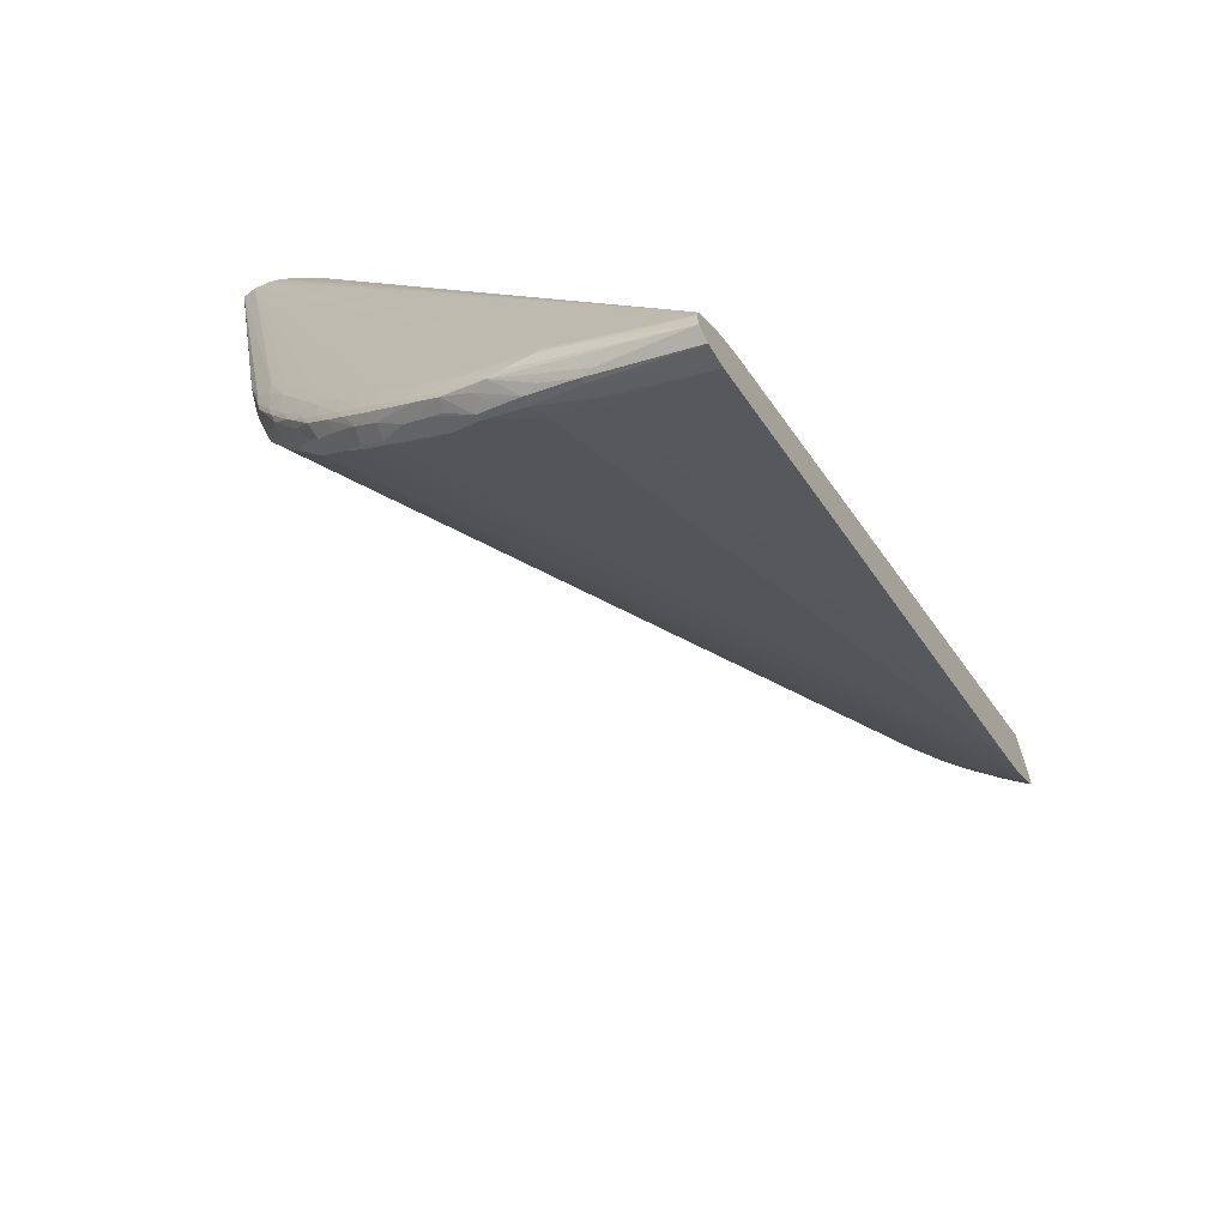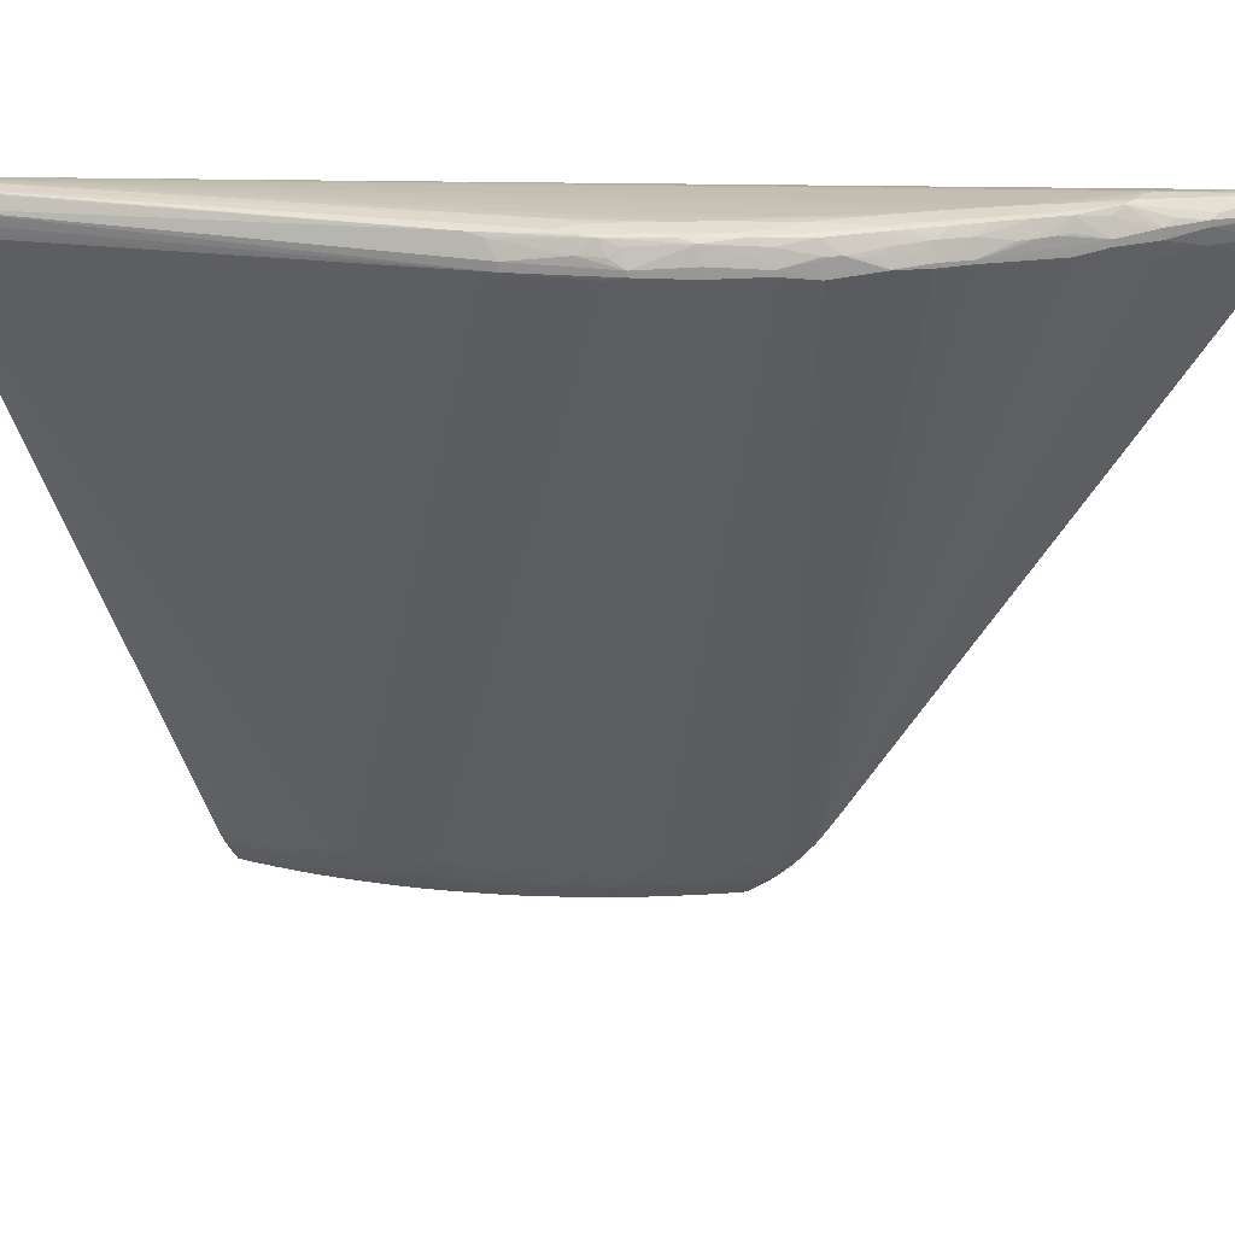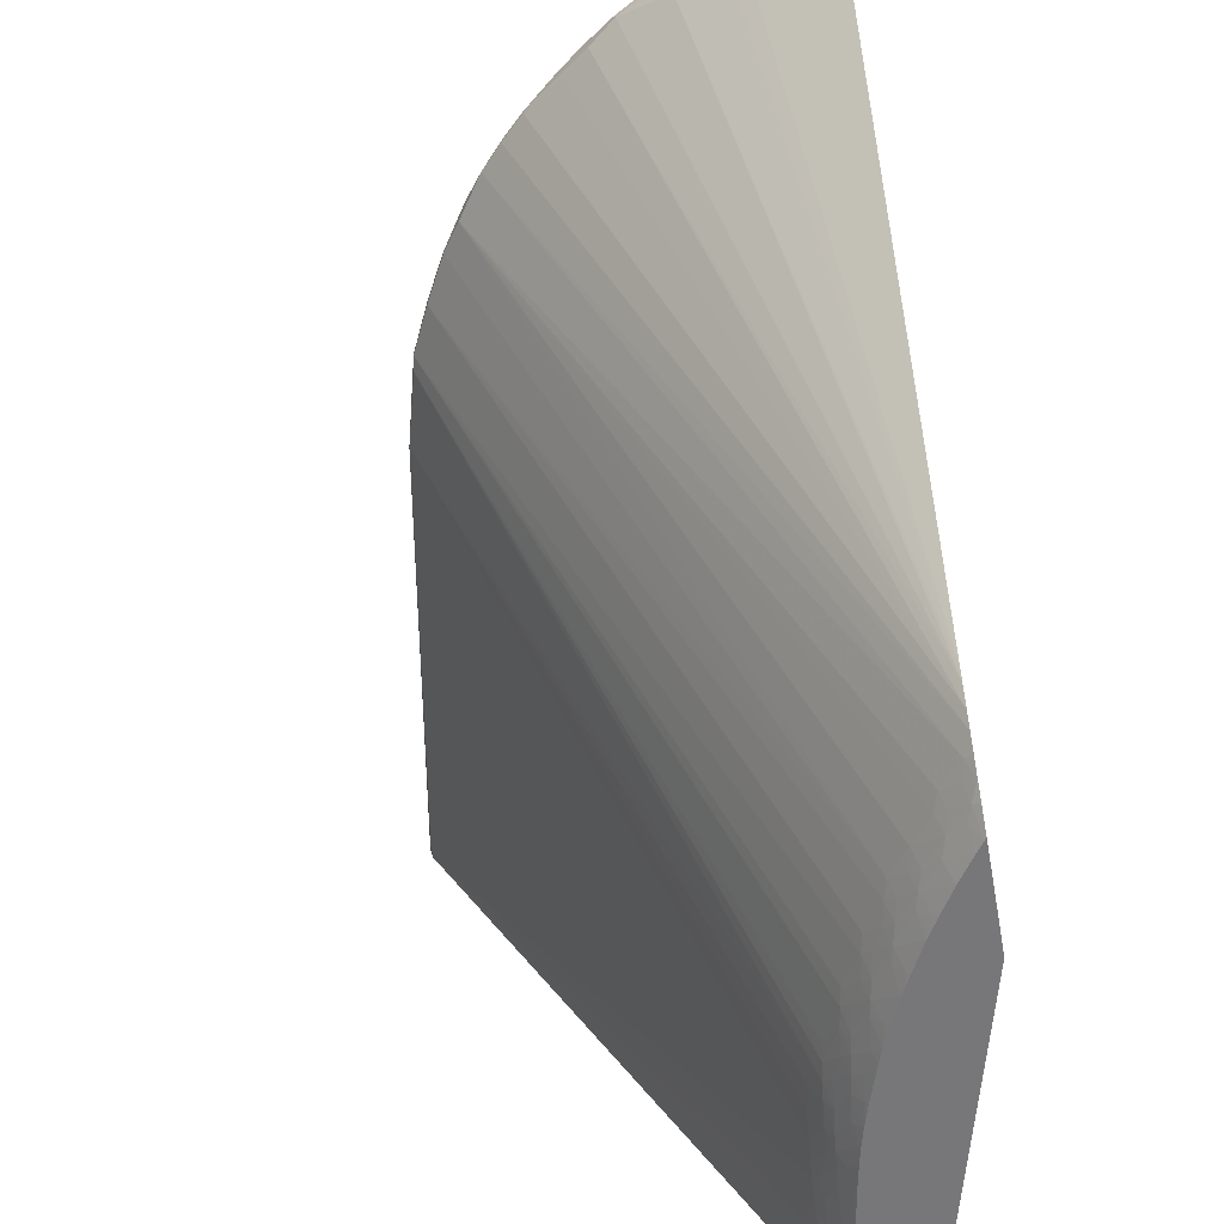
<metadata>
{"format":"obj","ext":"obj","renderer":"f3d","projection":"perspective","resolution":1024,"background":"white","views":[{"elev":-66.7,"azim":30.0,"up":"+Y"},{"elev":21.8,"azim":-63.7,"up":"+Z"},{"elev":-57.2,"azim":10.4,"up":"+Z"}]}
</metadata>
<code>
v -0.0822 -0.05248 0.03638
v -0.08417 -0.0505 0.03635
v -0.08022 -0.05644 0.03634
v -0.07823 -0.05842 0.03634
v -0.07625 -0.06041 0.03631
v -0.09606 6.877e-05 0.03602
v -0.08616 -0.04456 0.03634
v -0.08616 -0.04654 0.03633
v -0.08631 -0.04865 0.03606
v -0.08578 -0.0505 0.03597
v -0.08428 -0.05255 0.03606
v -0.0822 -0.05447 0.03629
v -0.08024 -0.05843 0.03603
v -0.0783 -0.06047 0.03605
v -0.07631 -0.06245 0.03604
v -0.07428 -0.06238 0.03625
v -0.09443 6.877e-05 0.03585
v -0.0973 6.877e-05 0.03583
v -0.08814 -0.0406 0.03628
v -0.07229 -0.06437 0.03619
v -0.06437 -0.06885 0.03573
v -0.06338 -0.06931 0.03565
v -0.08814 -0.04258 0.03621
v -0.08764 -0.04654 0.03596
v -0.08539 -0.05193 0.03582
v -0.08736 -0.04807 0.03582
v -0.08364 -0.05447 0.0359
v -0.08215 -0.05634 0.03596
v -0.0796 -0.05984 0.03586
v -0.08146 -0.05777 0.03582
v -0.07768 -0.06183 0.03586
v -0.07568 -0.06374 0.03585
v -0.07427 -0.06439 0.03599
v -0.09344 6.877e-05 0.03553
v -0.05295 -0.07426 0.03394
v -0.05295 -0.07331 0.03383
v -0.09793 6.877e-05 0.03466
v -0.09719 -0.0009904 0.03576
v -0.09111 -0.03569 0.03565
v -0.08959 -0.0406 0.03597
v -0.07032 -0.06635 0.03607
v -0.06618 -0.06816 0.03583
v -0.06437 -0.06963 0.03573
v -0.06338 -0.06942 0.03565
v -0.06259 -0.07017 0.03553
v -0.08821 -0.0445 0.036
v -0.08936 -0.04258 0.03584
v -0.0892 -0.04379 0.03572
v -0.08707 -0.0494 0.03551
v -0.08501 -0.05326 0.03527
v -0.08329 -0.05561 0.03573
v -0.079 -0.06117 0.03521
v -0.08286 -0.05702 0.03466
v -0.08092 -0.05909 0.03501
v -0.077 -0.06315 0.03517
v -0.0736 -0.06559 0.0358
v -0.07215 -0.06629 0.03589
v -0.09272 6.877e-05 0.0352
v -0.05843 -0.07229 0.03484
v -0.05295 -0.07586 0.03382
v -0.05295 -0.07285 0.03363
v -0.08894 6.877e-05 0.03282
v -0.08955 6.877e-05 0.03335
v -0.09055 6.877e-05 0.03404
v -0.09126 6.877e-05 0.03445
v -0.0921 6.877e-05 0.03491
v -0.09706 -0.002019 0.03566
v -0.09786 6.877e-05 0.03383
v -0.09121 -0.03812 0.0334
v -0.09121 -0.03812 0.03407
v -0.09096 -0.03701 0.03539
v -0.07032 -0.06769 0.03582
v -0.0683 -0.06837 0.03588
v -0.06635 -0.06964 0.03579
v -0.08996 -0.04258 0.03466
v -0.08941 -0.0445 0.03462
v -0.08892 -0.04511 0.03526
v -0.08728 -0.04977 0.03419
v -0.08561 -0.05255 0.03463
v -0.08921 -0.04573 0.03394
v -0.08524 -0.05359 0.03395
v -0.08353 -0.05603 0.03466
v -0.0793 -0.06147 0.03389
v -0.07815 -0.06231 0.03453
v -0.08174 -0.05843 0.03447
v -0.08011 -0.0603 0.03445
v -0.08354 -0.05607 0.0332
v -0.08121 -0.05942 0.03369
v -0.0773 -0.06344 0.03385
v -0.07631 -0.06401 0.03457
v -0.07499 -0.06513 0.03466
v -0.074 -0.06592 0.03466
v -0.0714 -0.0674 0.0357
v -0.06041 -0.07354 0.03403
v -0.05295 -0.07666 0.03268
v -0.06761 -0.06944 0.03573
v -0.05295 -0.07213 0.03319
v -0.08661 6.877e-05 0.03039
v -0.08698 6.877e-05 0.03084
v -0.08742 6.877e-05 0.03138
v -0.08788 6.877e-05 0.03183
v -0.08841 6.877e-05 0.03236
v -0.0976 6.877e-05 0.03268
v -0.09755 -0.0009904 0.03285
v -0.09726 -0.002973 0.03325
v -0.08943 -0.04456 0.03318
v -0.08921 -0.04573 0.03351
v -0.09134 -0.03665 0.03309
v -0.06708 -0.01288 -0.0213
v -0.06695 -0.01495 -0.02073
v -0.06646 -0.01684 -0.02079
v -0.06547 -0.01819 -0.02195
v -0.09042 -0.0406 0.03466
v -0.08728 -0.04977 0.0334
v -0.08524 -0.05359 0.03353
v -0.0793 -0.06147 0.03355
v -0.08121 -0.05942 0.03366
v -0.05931 -0.03347 -0.0216
v -0.05759 -0.03589 -0.02199
v -0.05584 -0.0382 -0.02229
v -0.05539 -0.03951 -0.02168
v -0.05358 -0.04171 -0.02191
v -0.0773 -0.06344 0.03357
v -0.06948 -0.06941 0.03395
v -0.07271 -0.06691 0.03466
v -0.07172 -0.06763 0.03466
v -0.06893 -0.06906 0.03527
v -0.06159 -0.07335 0.0338
v -0.05295 -0.07666 0.03256
v -0.06159 -0.07335 0.03334
v -0.0657 -0.07147 0.03404
v -0.06437 -0.07179 0.03443
v -0.05295 -0.0707 0.0322
v -0.08562 6.877e-05 0.02902
v -0.08607 6.877e-05 0.02965
v -0.06859 6.877e-05 -0.02079
v -0.06858 -0.0009904 -0.02079
v -0.06852 -0.002973 -0.02079
v -0.0684 -0.004957 -0.02079
v -0.06823 -0.00694 -0.02079
v -0.06742 -0.008915 -0.0219
v -0.06734 -0.009914 -0.02179
v -0.06723 -0.01124 -0.02158
v -0.06527 -0.01951 -0.02162
v -0.06507 -0.0208 -0.02125
v -0.0635 -0.02408 -0.02197
v -0.06325 -0.0254 -0.02154
v -0.06164 -0.02824 -0.02213
v -0.06602 -0.01305 -0.02297
v -0.06589 -0.01486 -0.0226
v -0.06565 -0.01684 -0.02223
v -0.06499 -0.01684 -0.02322
v -0.06479 -0.01884 -0.02267
v -0.06133 -0.02956 -0.02166
v -0.05967 -0.03216 -0.02214
v -0.05295 -0.04309 -0.02119
v -0.05295 -0.04393 -0.02015
v -0.05295 -0.04209 -0.02229
v -0.05789 -0.03452 -0.0227
v -0.05885 -0.03277 -0.02279
v -0.05709 -0.03509 -0.02331
v -0.05646 -0.03667 -0.0228
v -0.05533 -0.03744 -0.02361
v -0.05498 -0.03876 -0.02288
v -0.05354 -0.0397 -0.02384
v -0.05393 -0.04046 -0.02265
v -0.05303 -0.04102 -0.02323
v -0.07393 -0.06587 0.03308
v -0.07177 -0.06766 0.03316
v -0.06948 -0.06941 0.03346
v -0.0683 -0.06975 0.03463
v -0.05295 -0.07621 0.03065
v -0.05567 -0.07536 0.03153
v -0.0657 -0.07147 0.03323
v -0.06122 -0.07316 0.03201
v -0.05295 -0.06965 0.03138
v -0.08499 6.877e-05 0.02802
v -0.08527 6.877e-05 0.02848
v -0.06819 6.877e-05 -0.02152
v -0.06771 -0.0009904 -0.02237
v -0.06767 -0.002973 -0.02232
v -0.06762 -0.004957 -0.02223
v -0.06753 -0.00694 -0.02209
v -0.06689 -0.00694 -0.02308
v -0.06677 -0.008915 -0.02289
v -0.0667 -0.0107 -0.02258
v -0.06402 -0.02084 -0.0229
v -0.06374 -0.02278 -0.02232
v -0.06306 -0.02278 -0.02331
v -0.06274 -0.02475 -0.02269
v -0.06189 -0.02663 -0.02278
v -0.06117 -0.02721 -0.02345
v -0.06089 -0.02883 -0.02278
v -0.06536 -0.01384 -0.02376
v -0.06524 -0.01486 -0.02358
v -0.064 -0.01684 -0.02451
v -0.06372 -0.01882 -0.02418
v -0.06351 -0.0202 -0.02392
v -0.05999 -0.03064 -0.02279
v -0.05919 -0.03126 -0.02346
v -0.05295 -0.04482 -0.01887
v -0.05295 -0.04107 -0.02328
v -0.05749 -0.03376 -0.02383
v -0.05577 -0.03612 -0.0241
v -0.05393 -0.03862 -0.02423
v -0.05295 -0.04001 -0.02419
v -0.05314 -0.03807 -0.02542
v -0.05295 -0.0386 -0.02522
v -0.05295 -0.04493 -0.01871
v -0.0651 -0.07108 0.0319
v -0.05295 -0.04551 -0.01781
v -0.05989 -0.07347 0.03148
v -0.05295 -0.06861 0.0304
v -0.08431 6.877e-05 0.02674
v -0.06771 6.877e-05 -0.02237
v -0.06742 6.877e-05 -0.02283
v -0.06707 -0.0009904 -0.02336
v -0.06704 -0.002973 -0.02331
v -0.06698 -0.004957 -0.02322
v -0.0659 -0.00694 -0.02444
v -0.06578 -0.008915 -0.02429
v -0.06563 -0.0109 -0.0241
v -0.06549 -0.01251 -0.02392
v -0.06329 -0.02152 -0.02364
v -0.0617 -0.02476 -0.02411
v -0.06147 -0.02589 -0.02384
v -0.05953 -0.02993 -0.0239
v -0.06477 -0.01305 -0.02465
v -0.06395 -0.01385 -0.02542
v -0.06378 -0.01459 -0.02542
v -0.06413 -0.01492 -0.02492
v -0.06323 -0.01684 -0.02542
v -0.06361 -0.01538 -0.02542
v -0.06288 -0.01882 -0.02517
v -0.06267 -0.02084 -0.02465
v -0.06194 -0.02259 -0.02479
v -0.0578 -0.03268 -0.02417
v -0.05635 -0.03313 -0.02542
v -0.0558 -0.03403 -0.02542
v -0.05513 -0.03514 -0.02542
v -0.05687 -0.03268 -0.02516
v -0.05457 -0.03679 -0.02486
v -0.0537 -0.03727 -0.02542
v -0.05295 -0.03831 -0.02542
v -0.05295 -0.06754 0.02929
v -0.0835 6.877e-05 0.02496
v -0.06707 6.877e-05 -0.02336
v -0.06661 6.877e-05 -0.02396
v -0.06608 -0.0009904 -0.02465
v -0.06605 -0.002973 -0.02462
v -0.06599 -0.004957 -0.02454
v -0.06508 -0.007097 -0.02542
v -0.06527 -0.004957 -0.02542
v -0.0651 -0.00691 -0.02542
v -0.06496 -0.008915 -0.02528
v -0.0648 -0.0109 -0.02509
v -0.06082 -0.02476 -0.02511
v -0.06122 -0.02307 -0.02542
v -0.0611 -0.02337 -0.02542
v -0.05946 -0.02724 -0.02542
v -0.05982 -0.02872 -0.02423
v -0.05745 -0.03123 -0.02542
v -0.05893 -0.02872 -0.02522
v -0.06412 -0.01296 -0.02542
v -0.06439 -0.0116 -0.02542
v -0.06309 -0.01734 -0.02542
v -0.06264 -0.01882 -0.02542
v -0.06244 -0.01948 -0.02542
v -0.06178 -0.0215 -0.02542
v -0.06159 -0.02207 -0.02542
v -0.05712 -0.03182 -0.02542
v -0.05295 -0.02908 -0.02542
v -0.05295 -0.0668 0.02838
v -0.06051 6.877e-05 -0.02542
v -0.06608 6.877e-05 -0.02466
v -0.06546 -0.0009904 -0.02542
v -0.06541 -0.002583 -0.02542
v -0.06539 -0.002973 -0.02542
v -0.06529 -0.004701 -0.02542
v -0.06483 -0.008915 -0.02542
v -0.06479 -0.009216 -0.02542
v -0.06451 -0.0109 -0.02542
v -0.0603 -0.02529 -0.02542
v -0.05911 -0.02797 -0.02542
v -0.05793 -0.03029 -0.02542
v -0.05855 -0.0291 -0.02542
v -0.05295 -0.06591 0.02718
v -0.06546 6.877e-05 -0.02542
f 155 199 200
f 157 201 169
f 157 169 168
f 159 203 161
f 158 167 202
f 159 160 203
f 155 200 160
f 147 191 148
f 161 204 163
f 161 163 162
f 161 203 204
f 163 205 165
f 163 165 164
f 163 204 205
f 160 200 203
f 154 199 155
f 148 193 154
f 153 198 187
f 152 195 196
f 152 198 153
f 152 197 198
f 152 196 197
f 151 195 152
f 150 195 151
f 150 194 195
f 149 186 194
f 149 194 150
f 148 192 193
f 147 190 191
f 148 191 192
f 165 206 202
f 154 193 199
f 165 202 167
f 185 222 186
f 165 205 207
f 180 218 181
f 181 218 219
f 181 219 182
f 182 219 183
f 183 219 184
f 184 220 221
f 180 217 218
f 184 221 185
f 185 221 222
f 186 222 223
f 186 223 194
f 187 224 188
f 146 190 147
f 187 198 224
f 184 219 220
f 165 167 166
f 180 216 217
f 179 215 180
f 165 207 208
f 165 208 206
f 169 201 209
f 169 209 170
f 170 210 174
f 170 209 210
f 180 215 216
f 172 173 175
f 172 212 211
f 174 210 175
f 175 210 211
f 175 211 212
f 176 213 214
f 176 214 177
f 172 175 212
f 146 189 190
f 112 153 144
f 145 188 146
f 118 155 160
f 118 160 159
f 119 159 161
f 119 161 162
f 119 162 120
f 120 162 163
f 118 159 119
f 120 163 164
f 121 164 165
f 121 165 166
f 121 166 122
f 122 166 167
f 122 167 158
f 123 168 169
f 120 164 121
f 123 169 170
f 117 158 156
f 116 157 123
f 188 224 189
f 109 149 150
f 109 150 110
f 110 150 151
f 110 151 111
f 111 151 112
f 117 122 158
f 112 151 152
f 114 148 154
f 114 154 155
f 114 155 118
f 114 118 115
f 116 117 156
f 116 156 157
f 112 152 153
f 146 188 189
f 123 157 168
f 124 174 131
f 138 181 182
f 138 182 139
f 139 182 183
f 139 183 140
f 140 183 141
f 141 183 184
f 138 180 181
f 141 184 185
f 142 185 186
f 142 186 143
f 143 186 149
f 144 153 187
f 144 187 188
f 144 188 145
f 141 185 142
f 124 170 174
f 137 179 180
f 136 179 137
f 124 131 171
f 124 171 127
f 124 126 125
f 127 171 131
f 128 132 131
f 128 131 174
f 137 180 138
f 128 174 130
f 129 173 172
f 130 174 175
f 130 175 173
f 133 176 177
f 133 177 178
f 133 178 134
f 129 130 173
f 189 224 225
f 252 280 255
f 189 226 190
f 225 236 258
f 225 258 259
f 225 259 257
f 226 257 260
f 226 260 261
f 226 261 227
f 225 257 226
f 227 262 237
f 227 263 262
f 228 264 229
f 228 256 265
f 228 265 264
f 230 233 231
f 232 266 234
f 227 261 263
f 234 267 268
f 224 236 225
f 222 255 256
f 217 247 248
f 217 248 249
f 217 249 250
f 217 250 218
f 218 250 251
f 218 251 219
f 223 256 228
f 219 251 220
f 220 251 253
f 220 253 254
f 220 254 252
f 221 252 255
f 221 255 222
f 222 256 223
f 220 252 221
f 216 247 217
f 234 268 269
f 234 266 267
f 255 281 282
f 255 282 256
f 256 282 265
f 257 283 260
f 257 259 283
f 260 284 261
f 255 280 281
f 261 284 263
f 263 284 286
f 263 286 285
f 272 274 287
f 273 287 274
f 275 288 276
f 109 143 149
f 262 263 285
f 234 269 235
f 251 279 253
f 250 278 251
f 235 269 270
f 235 270 236
f 236 270 258
f 237 262 271
f 237 271 241
f 238 241 271
f 251 278 279
f 240 243 242
f 245 274 246
f 248 275 249
f 249 275 276
f 249 276 250
f 250 276 277
f 250 277 278
f 245 273 274
f 189 225 226
f 214 245 246
f 209 211 210
f 198 236 224
f 200 237 203
f 200 227 237
f 203 238 239
f 203 239 240
f 203 240 204
f 198 235 236
f 203 237 241
f 204 240 242
f 204 242 205
f 205 242 243
f 205 243 207
f 207 244 208
f 207 243 240
f 203 241 238
f 207 240 239
f 198 234 235
f 197 234 198
f 190 226 191
f 191 226 192
f 192 226 227
f 192 227 193
f 193 227 199
f 194 223 228
f 197 232 234
f 194 228 229
f 194 230 231
f 194 231 196
f 194 196 195
f 196 232 197
f 196 231 233
f 196 233 232
f 194 229 230
f 213 245 214
f 207 239 238
f 207 271 262
f 207 265 282
f 207 282 281
f 207 281 280
f 207 280 252
f 207 252 254
f 207 254 253
f 207 264 265
f 207 253 279
f 207 278 277
f 207 277 276
f 207 276 288
f 207 288 274
f 207 274 272
f 207 272 244
f 207 279 278
f 207 238 271
f 207 229 264
f 207 233 230
f 207 262 285
f 207 285 286
f 207 286 284
f 207 284 260
f 207 260 283
f 207 283 259
f 207 230 229
f 207 259 258
f 207 270 269
f 207 269 268
f 207 268 267
f 207 267 266
f 207 266 232
f 207 232 233
f 207 258 270
f 108 143 109
f 199 227 200
f 107 147 148
f 21 44 22
f 22 44 45
f 22 45 35
f 23 46 24
f 23 40 46
f 24 46 47
f 21 43 44
f 24 47 48
f 25 26 49
f 25 49 50
f 25 50 51
f 25 51 27
f 26 48 49
f 27 51 28
f 24 48 26
f 28 51 30
f 21 42 43
f 20 41 42
f 14 31 15
f 15 32 33
f 15 33 16
f 15 31 32
f 16 33 20
f 17 22 35
f 20 42 21
f 17 35 36
f 18 37 38
f 18 38 39
f 18 39 40
f 18 40 23
f 18 23 19
f 20 33 41
f 17 36 34
f 14 29 31
f 29 52 31
f 30 51 53
f 35 156 158
f 35 158 202
f 35 202 206
f 35 206 208
f 35 208 244
f 35 244 272
f 35 157 156
f 35 272 287
f 35 273 245
f 35 245 213
f 35 213 176
f 35 176 133
f 35 133 97
f 35 97 61
f 35 287 273
f 29 30 52
f 35 201 157
f 35 211 209
f 30 53 54
f 30 54 52
f 31 52 55
f 31 55 32
f 32 55 56
f 32 56 33
f 35 209 201
f 33 56 57
f 34 36 58
f 35 59 60
f 35 60 95
f 35 95 129
f 35 129 172
f 35 172 211
f 33 57 41
f 35 61 36
f 13 30 29
f 13 29 14
f 5 15 16
f 5 16 6
f 6 17 34
f 6 34 58
f 6 58 66
f 6 66 65
f 4 15 5
f 6 65 64
f 6 63 62
f 6 62 102
f 6 102 101
f 6 101 100
f 6 100 99
f 6 99 98
f 6 64 63
f 6 98 135
f 4 14 15
f 3 13 14
f 107 148 114
f 1 2 3
f 1 3 4
f 1 4 5
f 1 5 6
f 1 6 7
f 3 14 4
f 1 7 8
f 2 9 10
f 2 10 11
f 2 11 12
f 2 12 3
f 2 8 9
f 3 12 13
f 1 8 2
f 13 28 30
f 6 135 134
f 6 178 177
f 6 21 22
f 6 22 17
f 7 19 8
f 8 19 23
f 8 23 24
f 8 24 9
f 6 20 21
f 9 24 10
f 10 24 26
f 10 26 25
f 11 25 27
f 11 27 12
f 12 27 28
f 12 28 13
f 10 25 11
f 6 134 178
f 6 16 20
f 6 18 19
f 6 214 246
f 6 246 274
f 6 274 288
f 6 288 275
f 6 275 248
f 6 248 247
f 6 19 7
f 6 247 216
f 6 215 179
f 6 179 136
f 6 136 103
f 6 103 68
f 6 68 37
f 6 37 18
f 6 216 215
f 35 45 59
f 6 177 214
f 36 62 63
f 81 115 87
f 83 86 88
f 83 88 117
f 83 117 116
f 83 116 123
f 83 123 89
f 78 107 114
f 83 89 84
f 87 117 88
f 87 115 118
f 87 118 119
f 87 119 120
f 87 120 121
f 87 121 122
f 85 88 86
f 87 122 117
f 78 80 107
f 78 115 81
f 69 109 110
f 69 110 111
f 69 111 112
f 69 112 106
f 70 80 75
f 70 75 113
f 78 81 79
f 70 113 71
f 72 93 96
f 72 96 73
f 73 96 74
f 75 80 76
f 76 80 77
f 78 114 115
f 71 113 75
f 69 108 109
f 89 123 170
f 89 124 125
f 103 137 138
f 103 138 139
f 103 139 140
f 103 140 141
f 103 141 142
f 103 142 104
f 103 136 137
f 104 142 143
f 106 112 144
f 106 144 145
f 106 145 146
f 106 146 107
f 107 146 147
f 36 61 62
f 104 143 108
f 89 170 124
f 97 135 98
f 97 133 134
f 89 125 92
f 89 92 91
f 89 91 90
f 92 125 93
f 93 126 124
f 93 124 127
f 97 134 135
f 93 127 96
f 94 128 95
f 94 96 128
f 95 128 130
f 95 130 129
f 96 131 132
f 96 132 128
f 93 125 126
f 69 104 108
f 96 127 131
f 69 80 70
f 41 74 43
f 41 43 42
f 43 74 60
f 43 60 45
f 43 45 44
f 45 60 59
f 41 73 74
f 48 71 75
f 48 76 77
f 48 77 49
f 49 78 79
f 49 79 50
f 49 77 80
f 49 80 78
f 48 75 76
f 50 81 82
f 41 72 73
f 40 47 46
f 36 63 64
f 36 64 65
f 69 105 104
f 36 65 66
f 36 66 58
f 37 67 38
f 41 57 72
f 37 68 69
f 37 70 39
f 37 39 67
f 38 67 39
f 39 70 71
f 39 48 47
f 39 47 40
f 37 69 70
f 50 82 51
f 39 71 48
f 61 100 101
f 56 93 57
f 50 79 81
f 60 94 95
f 60 74 96
f 69 106 107
f 60 96 94
f 61 97 98
f 61 98 99
f 61 99 100
f 61 101 102
f 61 102 62
f 68 103 104
f 68 104 105
f 68 105 69
f 69 107 80
f 56 92 93
f 56 91 92
f 57 93 72
f 52 85 86
f 52 84 55
f 52 54 85
f 55 84 89
f 52 86 83
f 53 82 81
f 52 83 84
f 53 81 87
f 53 88 85
f 53 85 54
f 55 89 90
f 55 90 91
f 55 91 56
f 51 82 53
f 53 87 88

</code>
